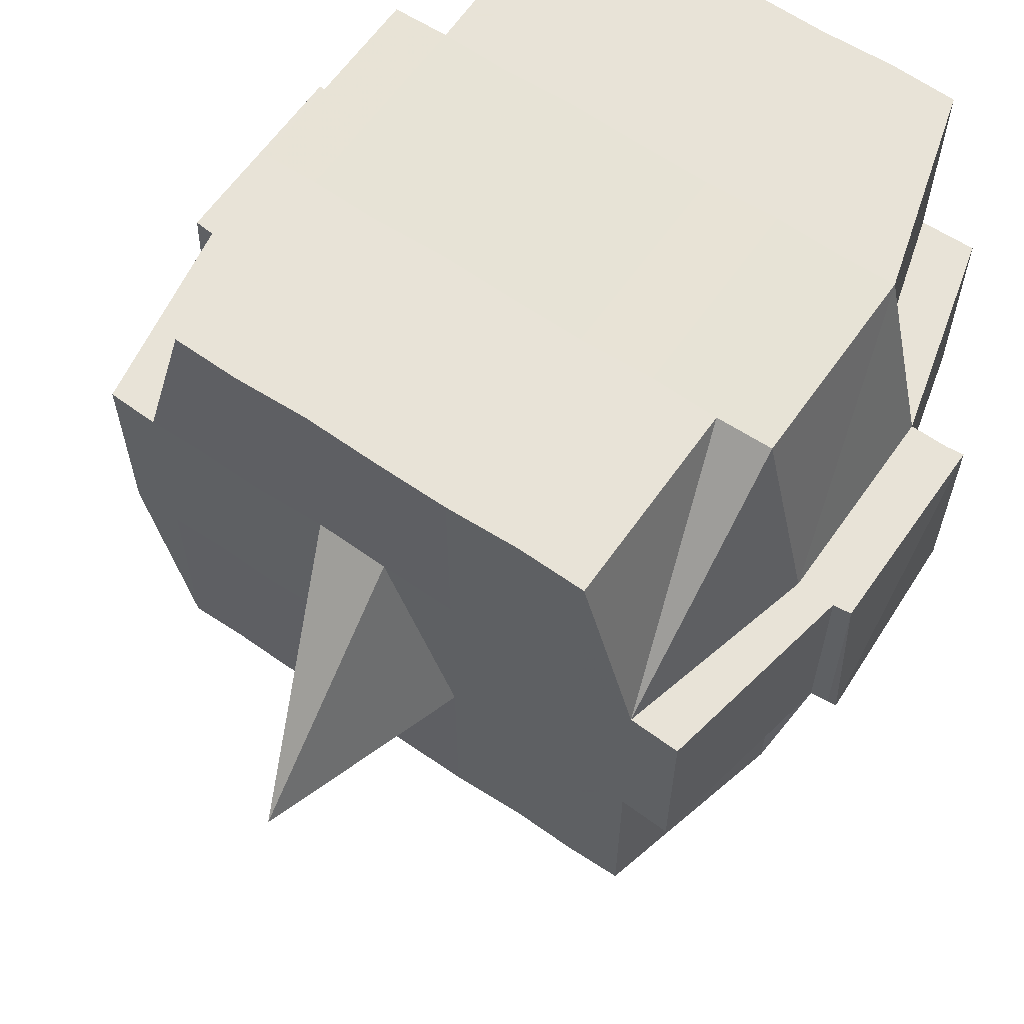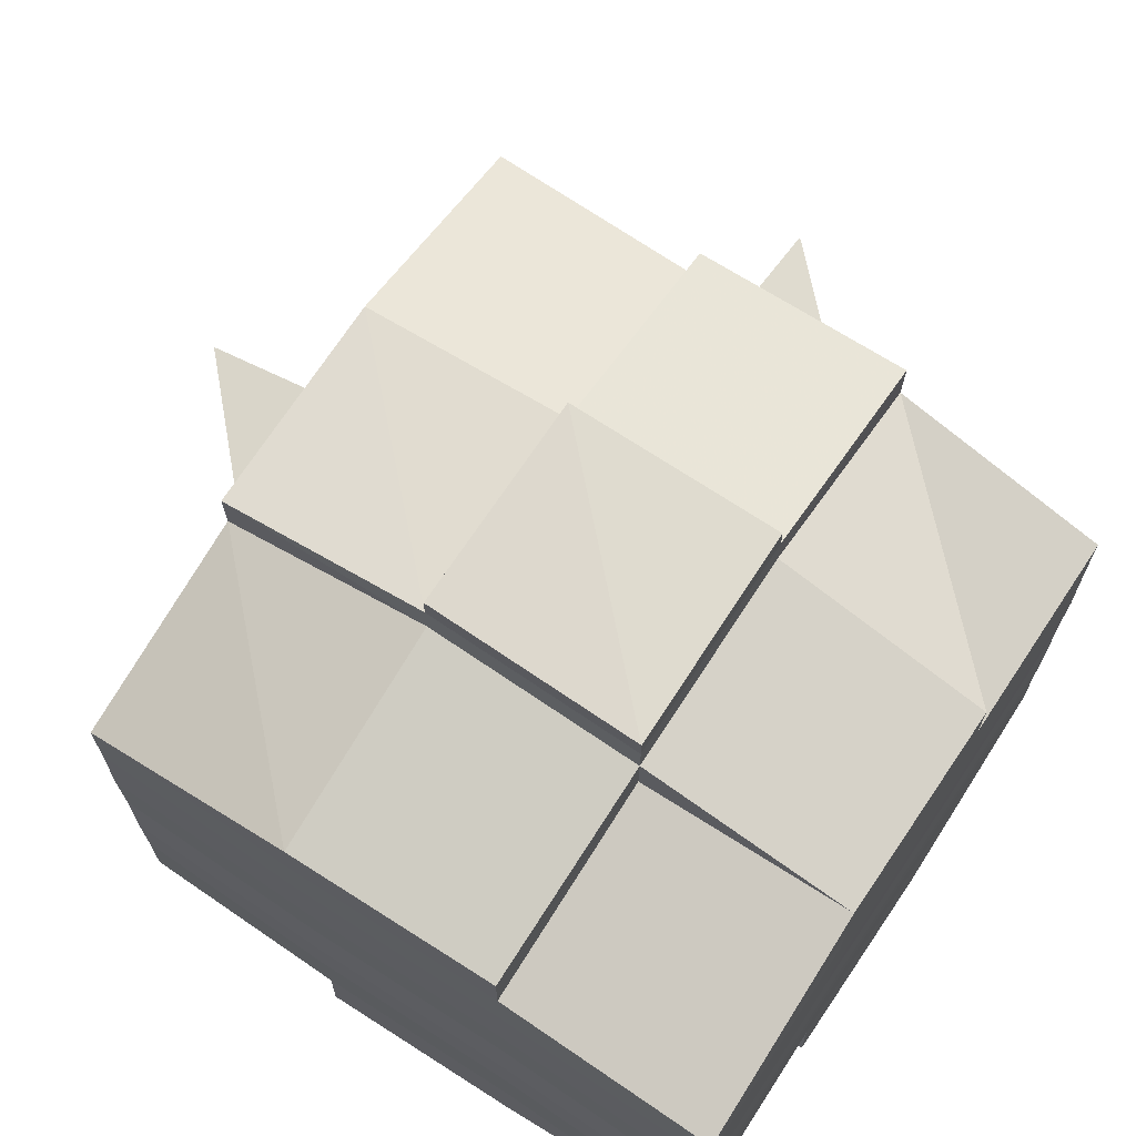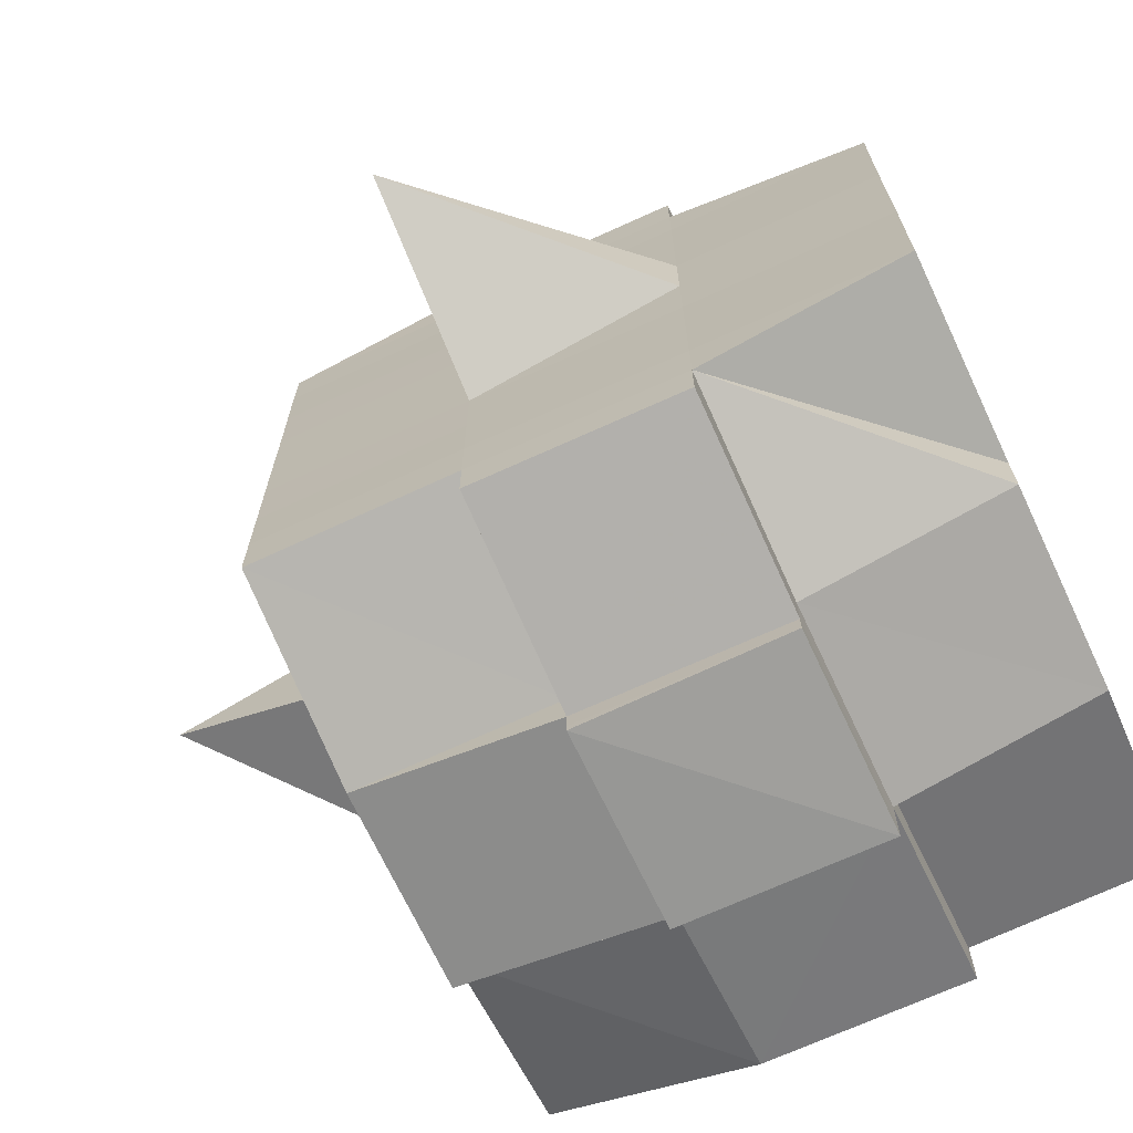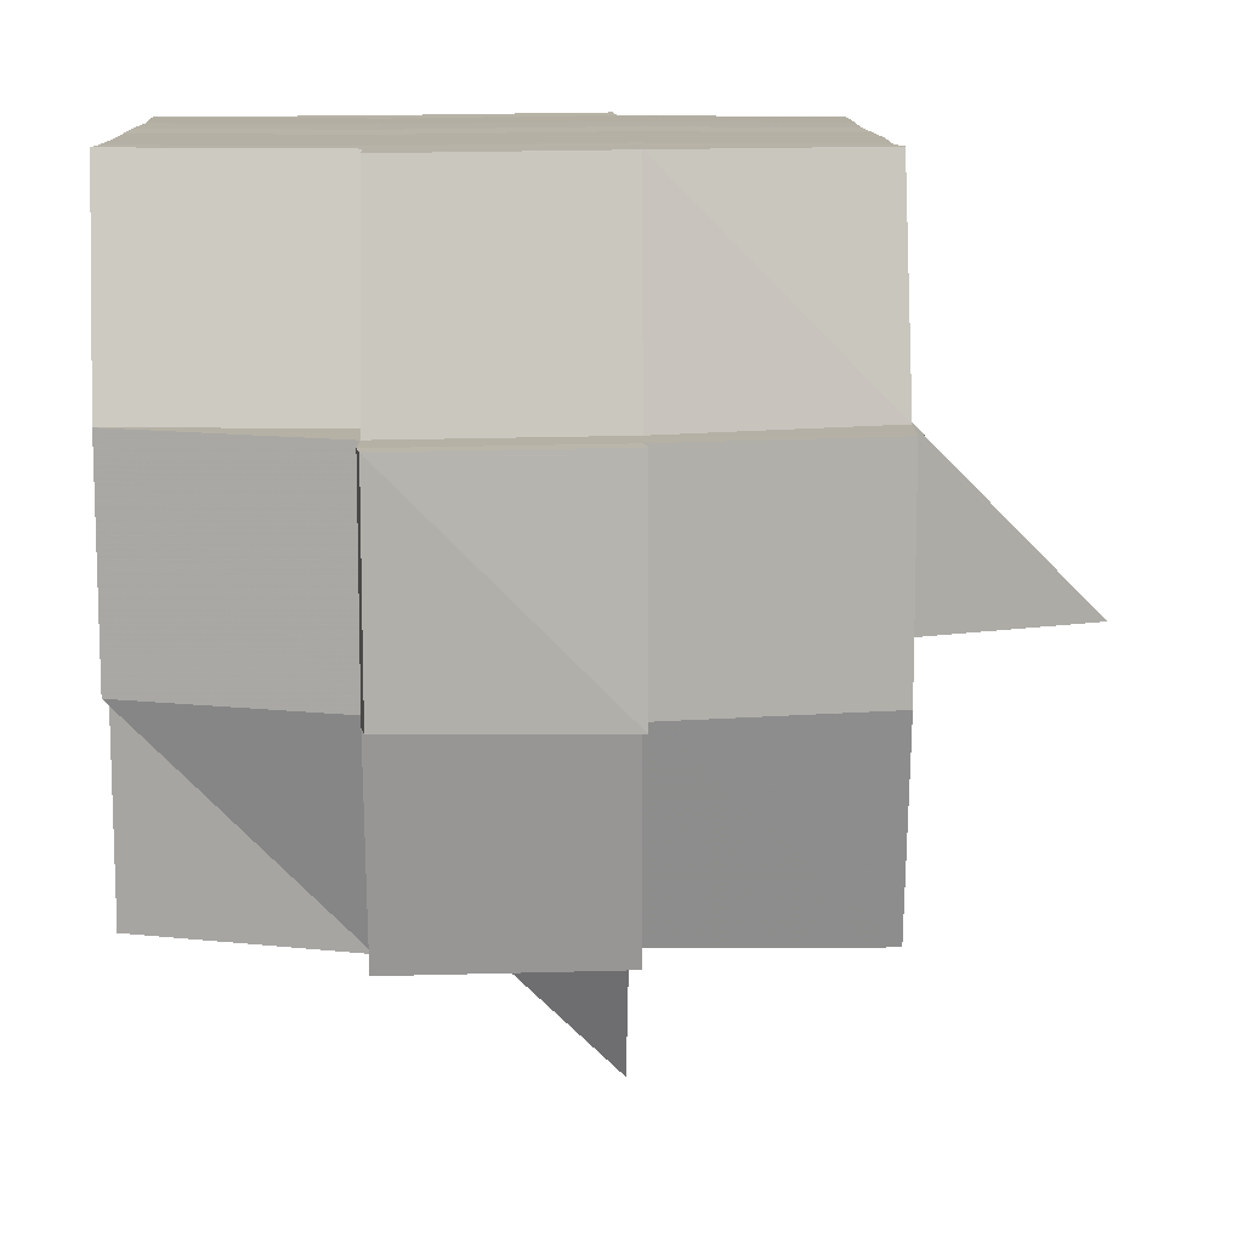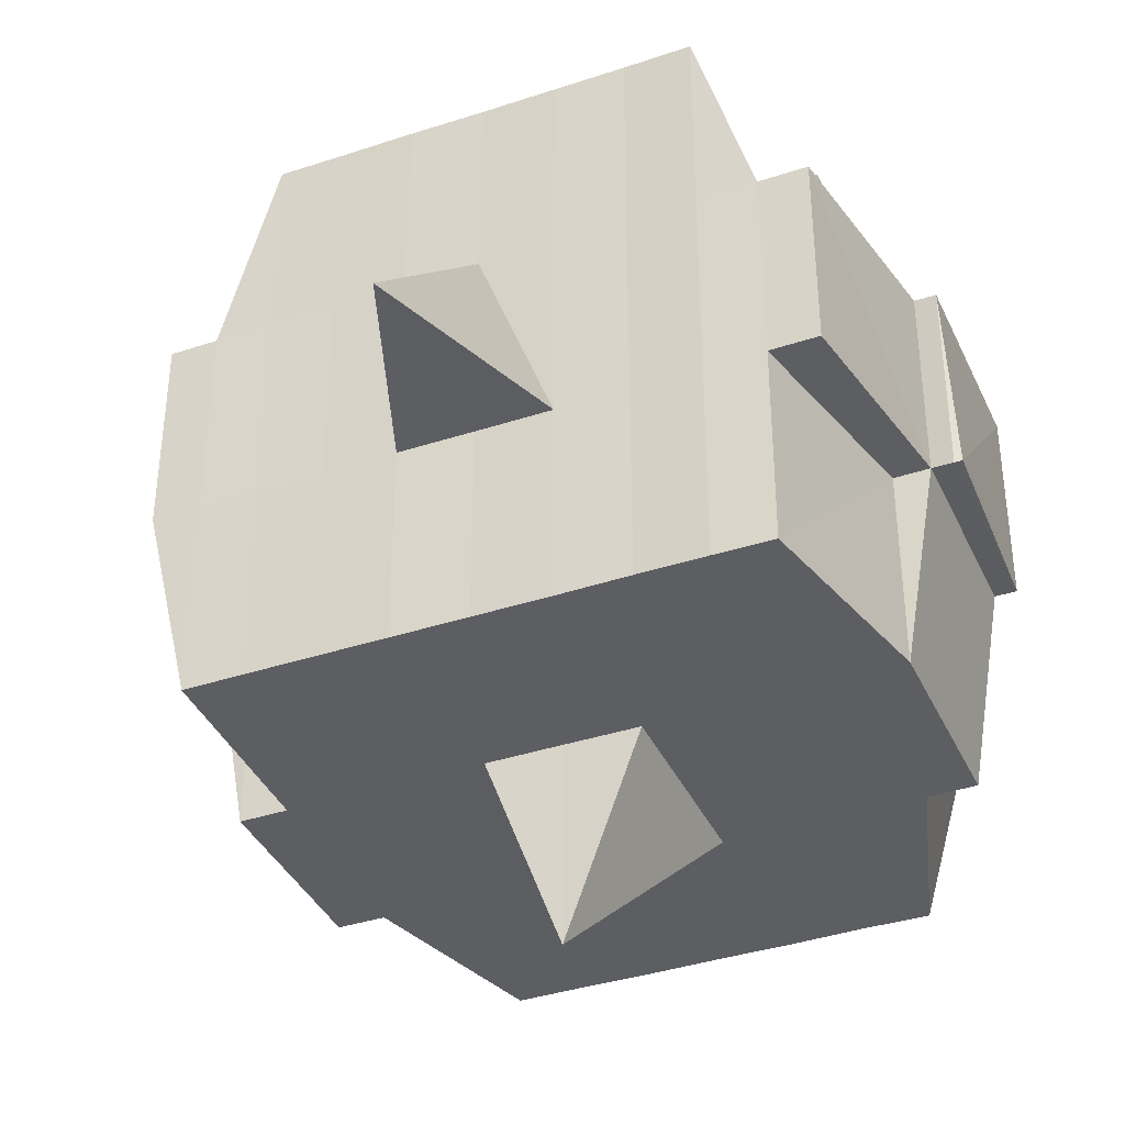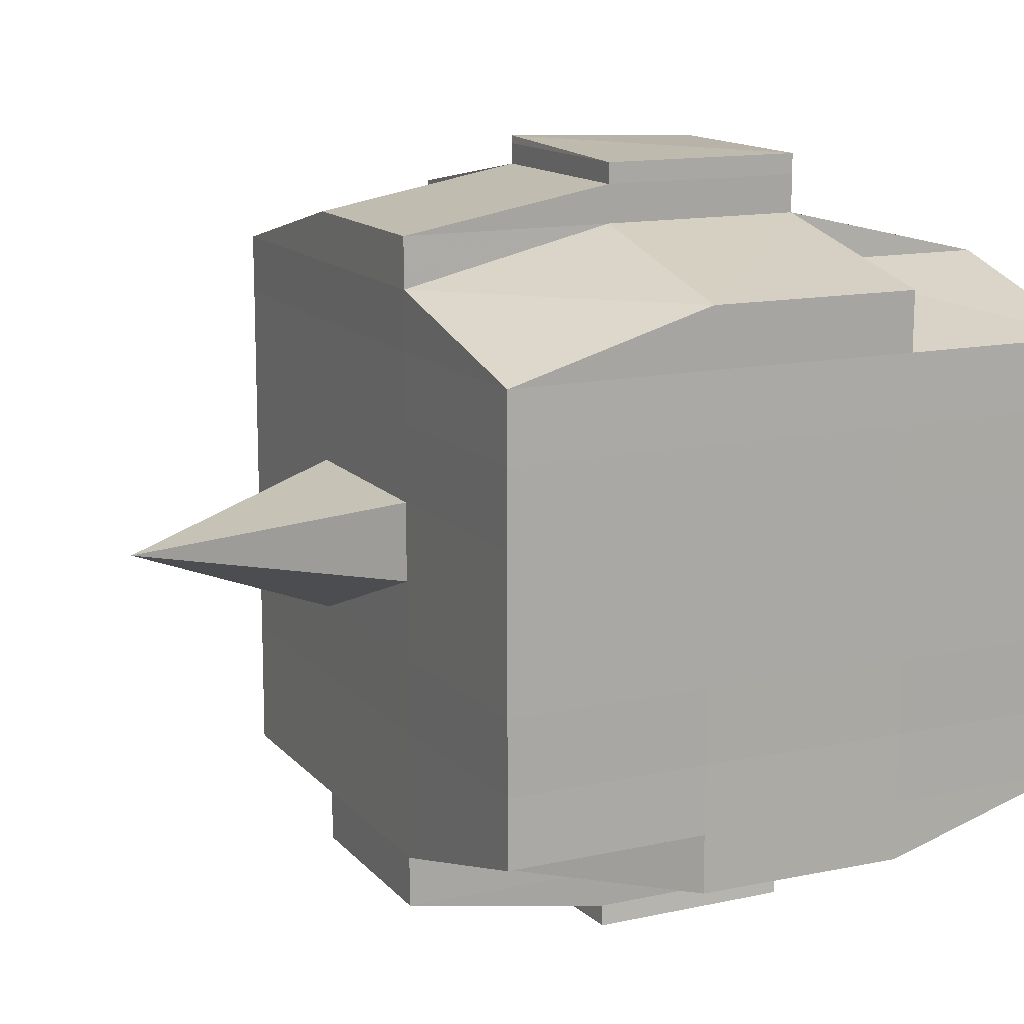
<metadata>
{"format":"obj","ext":"obj","renderer":"f3d","projection":"perspective","resolution":1024,"background":"white","views":[{"elev":62.3,"azim":-55.4,"up":"+Y"},{"elev":69.7,"azim":123.6,"up":"+Z"},{"elev":-70.0,"azim":24.7,"up":"+Z"},{"elev":12.1,"azim":177.9,"up":"+Y"},{"elev":-38.0,"azim":-67.3,"up":"+Y"},{"elev":13.5,"azim":64.2,"up":"+Z"}]}
</metadata>
<code>
o 4146
v 2236 1915 10.65
v 2236 1915 10.65
v 2236 1915 10.65
v 2236 1915 10.65
v 2236 1915 10.65
v 2236 1915 10.65
v 2236 1915 10.65
v 2236 1915 10.65
v 2236 1915 10.65
v 2236 1915 10.65
v 2236 1915 10.65
v 2236 1915 10.65
v 2236 1915 10.65
v 2236 1915 10.66
v 2236 1915 10.65
v 2236 1915 10.65
v 2236 1915 10.65
v 2236 1915 10.66
v 2236 1915 10.65
v 2236 1915 10.66
v 2236 1915 10.66
v 2236 1915 10.65
v 2236 1915 10.66
v 2236 1915 10.66
v 2236 1915 10.66
v 2236 1915 10.66
v 2236 1915 10.66
v 2236 1915 10.66
v 2236 1915 10.66
v 2236 1915 10.66
v 2236 1915 10.66
v 2236 1915 10.67
v 2236 1915 10.66
v 2236 1915 10.67
v 2236 1915 10.67
v 2236 1915 10.67
v 2236 1915 10.67
v 2236 1915 10.67
v 2236 1915 10.67
v 2236 1915 10.67
v 2236 1915 10.67
v 2236 1915 10.67
v 2236 1915 10.67
v 2236 1915 10.67
v 2236 1915 10.67
v 2236 1915 10.67
v 2236 1915 10.66
v 2236 1915 10.67
v 2236 1915 10.66
v 2236 1915 10.66
v 2236 1915 10.67
v 2236 1915 10.66
v 2236 1915 10.67
v 2236 1915 10.67
v 2236 1915 10.67
v 2236 1915 10.67
v 2236 1915 10.67
v 2236 1915 10.67
v 2236 1915 10.67
v 2236 1915 10.67
v 2236 1915 10.67
v 2236 1915 10.67
v 2236 1915 10.67
v 2236 1915 10.68
v 2236 1915 10.68
v 2236 1915 10.68
v 2236 1915 10.68
v 2236 1915 10.68
v 2236 1915 10.68
v 2236 1915 10.68
v 2236 1915 10.67
v 2236 1915 10.68
v 2236 1915 10.68
v 2236 1915 10.68
v 2236 1915 10.68
v 2236 1915 10.68
v 2236 1915 10.68
v 2236 1915 10.68
v 2236 1915 10.68
v 2236 1915 10.68
v 2236 1915 10.69
v 2236 1915 10.68
v 2236 1915 10.69
v 2236 1915 10.69
v 2236 1915 10.69
v 2236 1915 10.69
v 2236 1915 10.69
v 2236 1915 10.69
v 2236 1915 10.69
v 2236 1915 10.68
v 2236 1915 10.69
v 2236 1915 10.69
v 2236 1915 10.69
v 2236 1915 10.69
v 2236 1915 10.69
v 2236 1915 10.69
v 2236 1915 10.69
v 2236 1915 10.69
v 2236 1915 10.69
v 2236 1915 10.69
v 2236 1915 10.69
v 2236 1915 10.69
v 2236 1915 10.69
v 2236 1915 10.69
v 2236 1915 10.69
v 2236 1915 10.69
v 2236 1915 10.69
v 2236 1915 10.68
v 2236 1915 10.69
v 2236 1915 10.69
v 2236 1915 10.69
v 2236 1915 10.69
v 2236 1915 10.69
v 2236 1915 10.69
v 2236 1915 10.69
v 2236 1915 10.69
v 2236 1915 10.69
v 2236 1915 10.68
v 2236 1915 10.69
v 2236 1915 10.68
v 2236 1915 10.68
v 2236 1915 10.68
v 2236 1915 10.68
v 2236 1915 10.68
v 2236 1915 10.68
v 2236 1915 10.68
v 2236 1915 10.68
v 2236 1915 10.68
v 2236 1915 10.68
v 2236 1915 10.67
v 2236 1915 10.68
v 2236 1915 10.68
v 2236 1915 10.68
v 2236 1915 10.68
v 2236 1915 10.67
v 2236 1915 10.67
v 2236 1915 10.67
v 2236 1915 10.67
v 2236 1915 10.67
v 2236 1915 10.67
v 2236 1915 10.67
v 2236 1915 10.67
v 2236 1915 10.67
v 2236 1915 10.67
v 2236 1915 10.67
v 2236 1915 10.66
v 2236 1915 10.67
v 2236 1915 10.67
v 2236 1915 10.67
v 2236 1915 10.66
v 2236 1915 10.66
v 2236 1915 10.66
v 2236 1915 10.66
v 2236 1915 10.66
v 2236 1915 10.66
v 2236 1915 10.65
v 2236 1915 10.66
v 2236 1915 10.66
v 2236 1915 10.66
v 2236 1915 10.66
v 2236 1915 10.66
v 2236 1915 10.66
v 2236 1915 10.66
v 2236 1915 10.66
v 2236 1915 10.66
v 2236 1915 10.66
v 2236 1915 10.66
v 2236 1915 10.66
v 2236 1915 10.66
v 2236 1915 10.66
v 2236 1915 10.65
v 2236 1915 10.66
v 2236 1915 10.65
v 2236 1915 10.65
v 2236 1915 10.65
v 2236 1915 10.65
v 2236 1915 10.65
v 2236 1915 10.65
v 2236 1915 10.65
v 2236 1915 10.65
v 2236 1915 10.65
v 2236 1915 10.66
v 2236 1915 10.65
v 2236 1915 10.65
v 2236 1915 10.65
v 2236 1915 10.65
v 2236 1915 10.65
v 2236 1915 10.65
v 2236 1915 10.65
v 2236 1915 10.65
v 2236 1915 10.66
v 2236 1915 10.65
v 2236 1915 10.66
v 2236 1915 10.65
v 2236 1915 10.65
v 2236 1915 10.65
v 2236 1915 10.65
v 2236 1915 10.66
v 2236 1915 10.66
v 2236 1915 10.66
v 2236 1915 10.66
v 2236 1915 10.66
v 2236 1915 10.66
v 2236 1915 10.66
v 2236 1915 10.66
v 2236 1915 10.66
v 2236 1915 10.66
v 2236 1915 10.66
v 2236 1915 10.66
v 2236 1915 10.67
v 2236 1915 10.66
v 2236 1915 10.66
v 2236 1915 10.66
v 2236 1915 10.67
v 2236 1915 10.67
v 2236 1915 10.67
v 2236 1915 10.67
v 2236 1915 10.66
v 2236 1915 10.67
v 2236 1915 10.67
v 2236 1915 10.67
v 2236 1915 10.67
v 2236 1915 10.67
v 2236 1915 10.67
v 2236 1915 10.68
v 2236 1915 10.67
v 2236 1915 10.67
v 2236 1915 10.67
v 2236 1915 10.68
v 2236 1915 10.68
v 2236 1915 10.68
v 2236 1915 10.68
v 2236 1915 10.67
v 2236 1915 10.68
v 2236 1915 10.68
v 2236 1915 10.68
v 2236 1915 10.68
v 2236 1915 10.68
v 2236 1915 10.68
v 2236 1915 10.68
v 2236 1915 10.68
v 2236 1915 10.69
v 2236 1915 10.68
v 2236 1915 10.68
v 2236 1915 10.68
v 2236 1915 10.68
v 2236 1915 10.68
v 2236 1915 10.68
v 2236 1915 10.69
v 2236 1915 10.68
v 2236 1915 10.68
v 2236 1915 10.68
v 2236 1915 10.68
v 2236 1915 10.68
v 2236 1915 10.68
v 2236 1915 10.69
v 2236 1915 10.69
v 2236 1915 10.69
v 2236 1915 10.69
v 2236 1915 10.69
v 2236 1915 10.69
v 2236 1915 10.69
v 2236 1915 10.68
v 2236 1915 10.69
v 2236 1915 10.68
v 2236 1915 10.68
v 2236 1915 10.68
v 2236 1915 10.69
v 2236 1915 10.68
v 2236 1915 10.68
v 2236 1915 10.68
v 2236 1915 10.68
v 2236 1915 10.67
v 2236 1915 10.67
v 2236 1915 10.67
v 2236 1915 10.67
v 2236 1915 10.67
v 2236 1915 10.67
v 2236 1915 10.68
v 2236 1915 10.68
v 2236 1915 10.67
v 2236 1915 10.67
v 2236 1915 10.67
v 2236 1915 10.67
v 2236 1915 10.67
v 2236 1915 10.67
v 2236 1915 10.67
v 2236 1915 10.67
v 2236 1915 10.67
v 2236 1915 10.67
v 2236 1915 10.66
v 2236 1915 10.66
v 2236 1915 10.66
v 2236 1915 10.66
v 2236 1915 10.66
v 2236 1915 10.66
v 2236 1915 10.66
v 2236 1915 10.65
v 2236 1915 10.65
v 2236 1915 10.65
v 2236 1915 10.65
v 2236 1915 10.65
v 2236 1915 10.65
v 2236 1915 10.65
v 2236 1915 10.66
v 2236 1915 10.66
v 2236 1915 10.66
v 2236 1915 10.66
v 2236 1915 10.66
v 2236 1915 10.66
v 2236 1915 10.66
v 2236 1915 10.66
v 2236 1915 10.65
v 2236 1915 10.65
v 2236 1915 10.65
v 2236 1915 10.65
v 2236 1915 10.65
v 2236 1915 10.65
v 2236 1915 10.65
v 2236 1915 10.67
v 2236 1915 10.67
v 2236 1915 10.67
v 2236 1915 10.67
v 2236 1915 10.67
v 2236 1915 10.67
v 2236 1915 10.67
v 2236 1915 10.67
v 2236 1915 10.67
v 2236 1915 10.67
v 2236 1915 10.68
v 2236 1915 10.68
v 2236 1915 10.68
v 2236 1915 10.69
v 2236 1915 10.69
v 2236 1915 10.68
v 2236 1915 10.69
v 2236 1915 10.69
v 2236 1915 10.69
v 2236 1915 10.69
v 2236 1915 10.69
f 1 2 3
f 4 5 2
f 6 7 3
f 8 9 6
f 10 11 5
f 12 13 4
f 13 14 15
f 16 12 17
f 10 18 19
f 18 20 11
f 21 18 22
f 23 24 18
f 24 25 26
f 27 26 18
f 18 26 28
f 26 29 28
f 29 30 28
f 26 31 29
f 25 32 31
f 33 31 26
f 32 34 35
f 34 36 37
f 38 35 31
f 39 40 38
f 40 41 42
f 42 43 44
f 45 46 43
f 31 35 47
f 31 47 29
f 29 47 30
f 35 48 47
f 47 49 50
f 48 51 49
f 47 48 52
f 53 54 48
f 54 55 56
f 56 57 51
f 58 56 48
f 48 56 59
f 60 61 57
f 56 60 62
f 63 60 56
f 36 64 63
f 63 65 60
f 64 66 65
f 67 65 63
f 66 68 69
f 65 70 60
f 60 70 71
f 65 69 70
f 72 69 65
f 70 73 61
f 69 74 70
f 74 75 73
f 70 74 76
f 74 77 75
f 69 78 74
f 79 78 69
f 78 80 74
f 79 81 82
f 83 84 77
f 85 86 81
f 87 86 88
f 89 88 90
f 91 92 84
f 93 94 92
f 95 96 91
f 97 98 94
f 96 98 99
f 100 99 101
f 102 95 103
f 104 97 105
f 106 104 107
f 108 106 80
f 105 109 110
f 111 112 109
f 113 111 114
f 115 113 116
f 116 105 117
f 116 110 118
f 119 116 120
f 80 116 121
f 121 116 122
f 80 121 123
f 121 122 124
f 123 121 124
f 124 118 125
f 124 125 126
f 127 128 123
f 123 124 129
f 129 126 130
f 129 124 131
f 132 123 129
f 133 123 132
f 134 127 132
f 132 129 135
f 135 130 136
f 135 129 137
f 138 132 135
f 76 132 138
f 139 134 138
f 138 135 140
f 140 136 141
f 140 135 142
f 143 138 140
f 71 138 143
f 144 139 143
f 143 140 145
f 145 141 146
f 145 140 147
f 148 143 145
f 62 143 148
f 149 144 148
f 148 145 150
f 150 146 151
f 150 145 152
f 153 151 154
f 155 154 156
f 157 158 156
f 159 160 158
f 161 162 155
f 163 150 162
f 164 150 163
f 164 148 150
f 59 148 164
f 165 164 163
f 52 164 165
f 166 149 164
f 167 166 165
f 165 168 169
f 170 169 171
f 170 165 172
f 30 165 170
f 28 30 170
f 28 170 173
f 173 171 174
f 173 170 175
f 176 174 177
f 176 173 178
f 179 173 180
f 181 182 173
f 178 183 184
f 185 186 176
f 187 185 188
f 189 190 183
f 189 191 190
f 192 193 189
f 9 192 194
f 175 189 194
f 194 195 7
f 196 197 195
f 198 199 197
f 200 198 189
f 201 200 189
f 201 202 200
f 200 203 198
f 202 203 200
f 204 202 205
f 203 206 191
f 207 208 202
f 202 209 203
f 152 209 202
f 208 210 209
f 209 211 203
f 203 211 212
f 211 213 206
f 209 214 211
f 147 214 209
f 210 215 214
f 214 216 211
f 216 217 213
f 211 216 218
f 214 219 216
f 142 219 214
f 215 220 219
f 219 221 216
f 221 222 217
f 216 221 223
f 219 224 221
f 137 224 219
f 220 225 224
f 224 226 221
f 226 227 222
f 221 226 228
f 224 229 226
f 225 230 229
f 131 229 224
f 229 231 226
f 231 232 227
f 226 231 233
f 229 234 231
f 235 234 229
f 234 236 231
f 236 237 232
f 231 236 238
f 235 239 240
f 241 242 239
f 243 242 244
f 245 244 246
f 247 248 236
f 248 249 250
f 251 250 236
f 236 250 252
f 250 253 252
f 252 253 254
f 252 254 255
f 250 256 253
f 117 256 250
f 249 257 256
f 257 258 259
f 114 259 256
f 258 260 261
f 256 261 262
f 256 262 263
f 259 101 264
f 265 264 266
f 265 266 267
f 268 103 265
f 269 102 265
f 270 267 271
f 270 265 72
f 253 265 270
f 254 253 270
f 254 270 272
f 272 270 67
f 272 271 273
f 255 254 272
f 255 272 274
f 274 272 45
f 274 273 275
f 276 275 277
f 278 255 274
f 238 255 278
f 279 280 255
f 281 279 278
f 278 282 283
f 284 283 285
f 233 278 284
f 284 278 286
f 287 281 284
f 228 284 288
f 289 287 288
f 288 284 290
f 290 277 291
f 288 290 292
f 292 290 33
f 292 291 293
f 294 288 292
f 223 288 294
f 295 289 294
f 294 292 296
f 296 292 27
f 296 293 297
f 298 297 299
f 300 299 301
f 302 303 301
f 304 305 303
f 306 307 300
f 308 296 307
f 309 296 308
f 198 309 308
f 309 294 296
f 218 294 309
f 310 309 311
f 312 295 309
f 313 314 315
f 314 316 317
f 313 318 319
f 320 321 322
f 323 324 321
f 325 326 327
f 328 329 326
f 330 331 332
f 333 334 335
f 336 337 338
f 338 339 340

</code>
